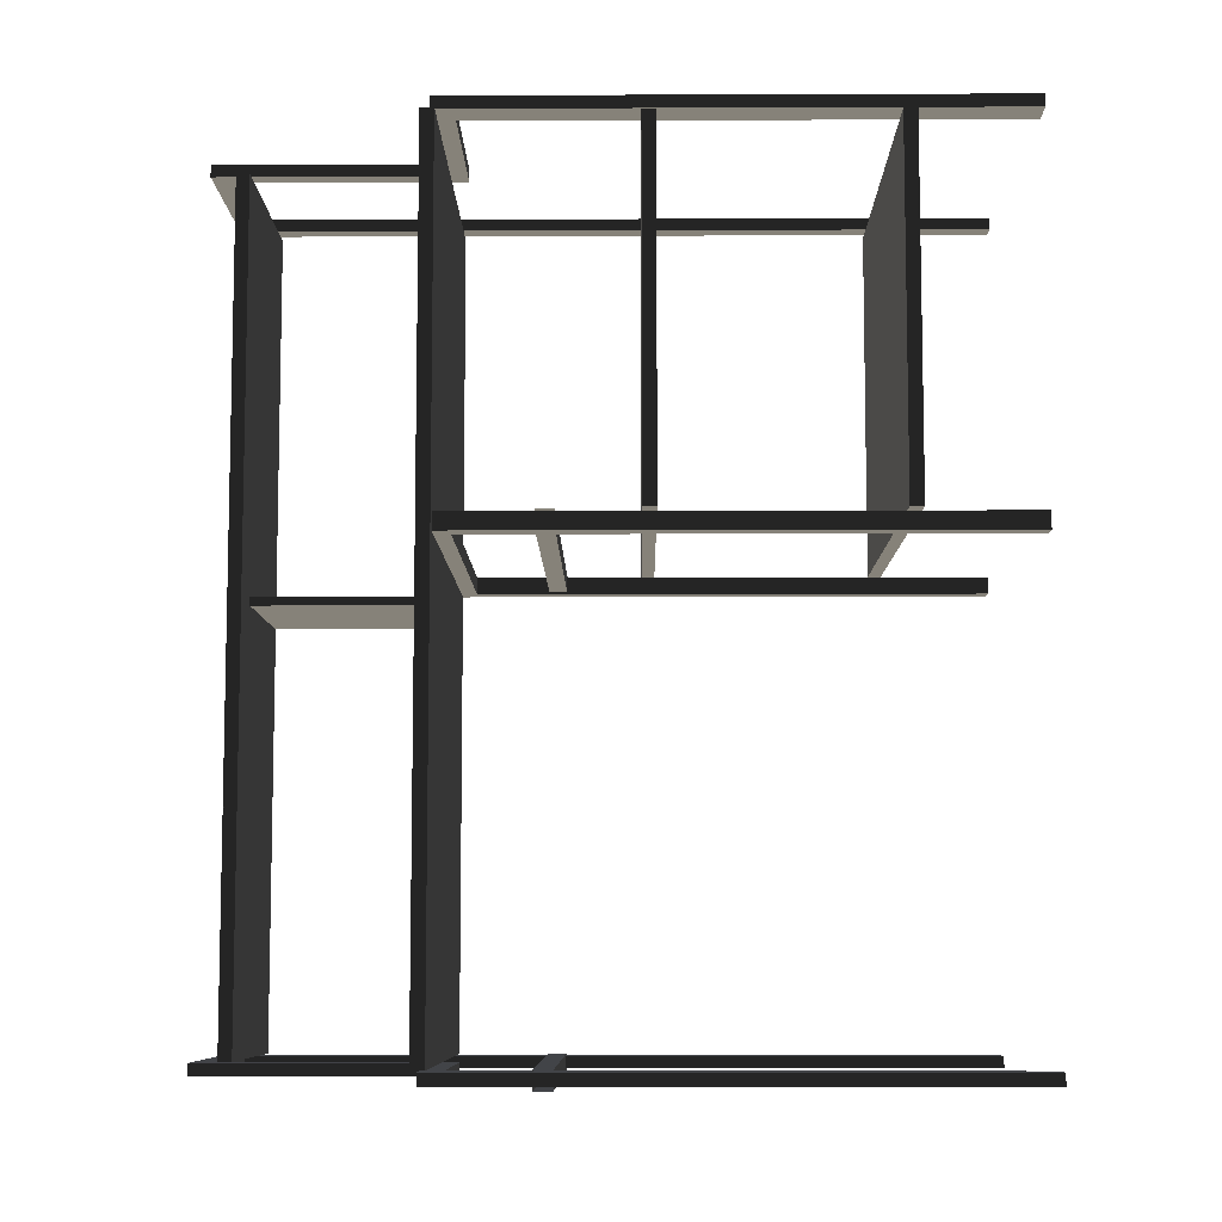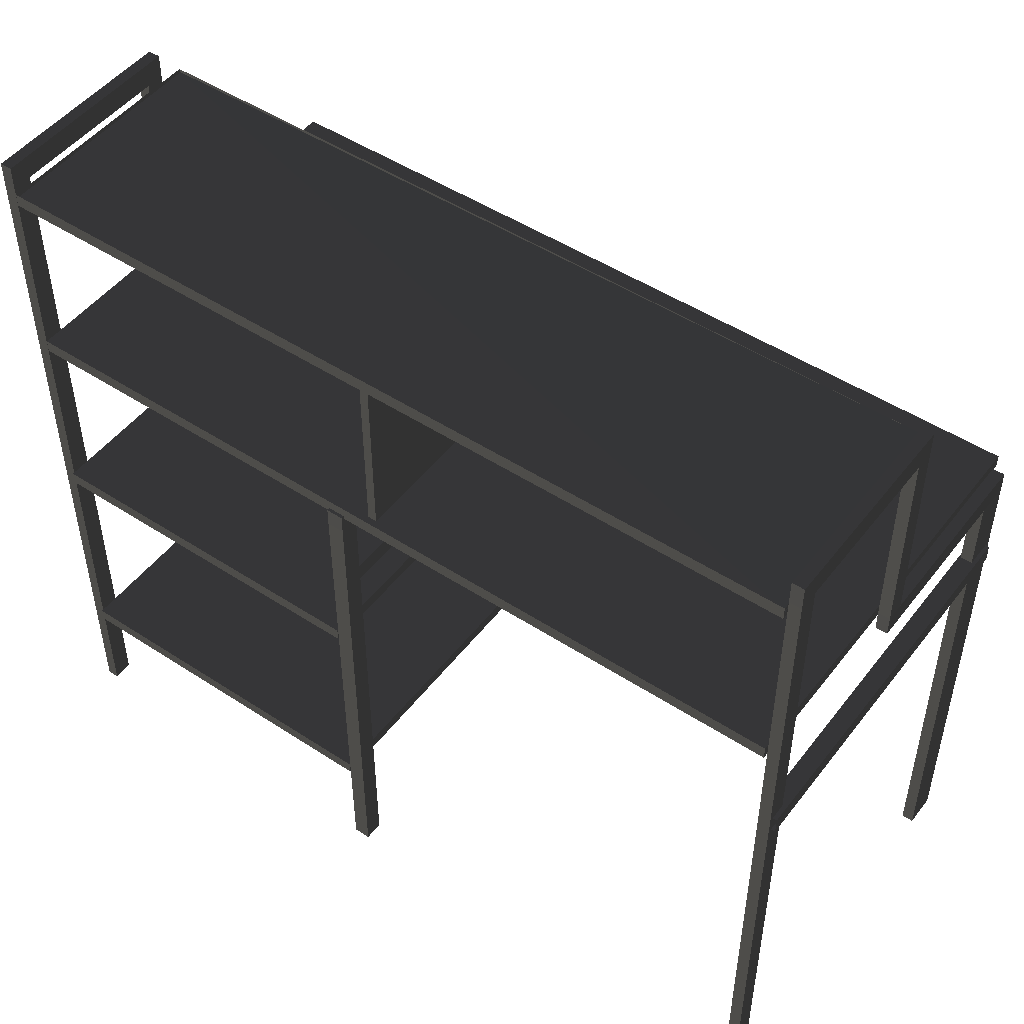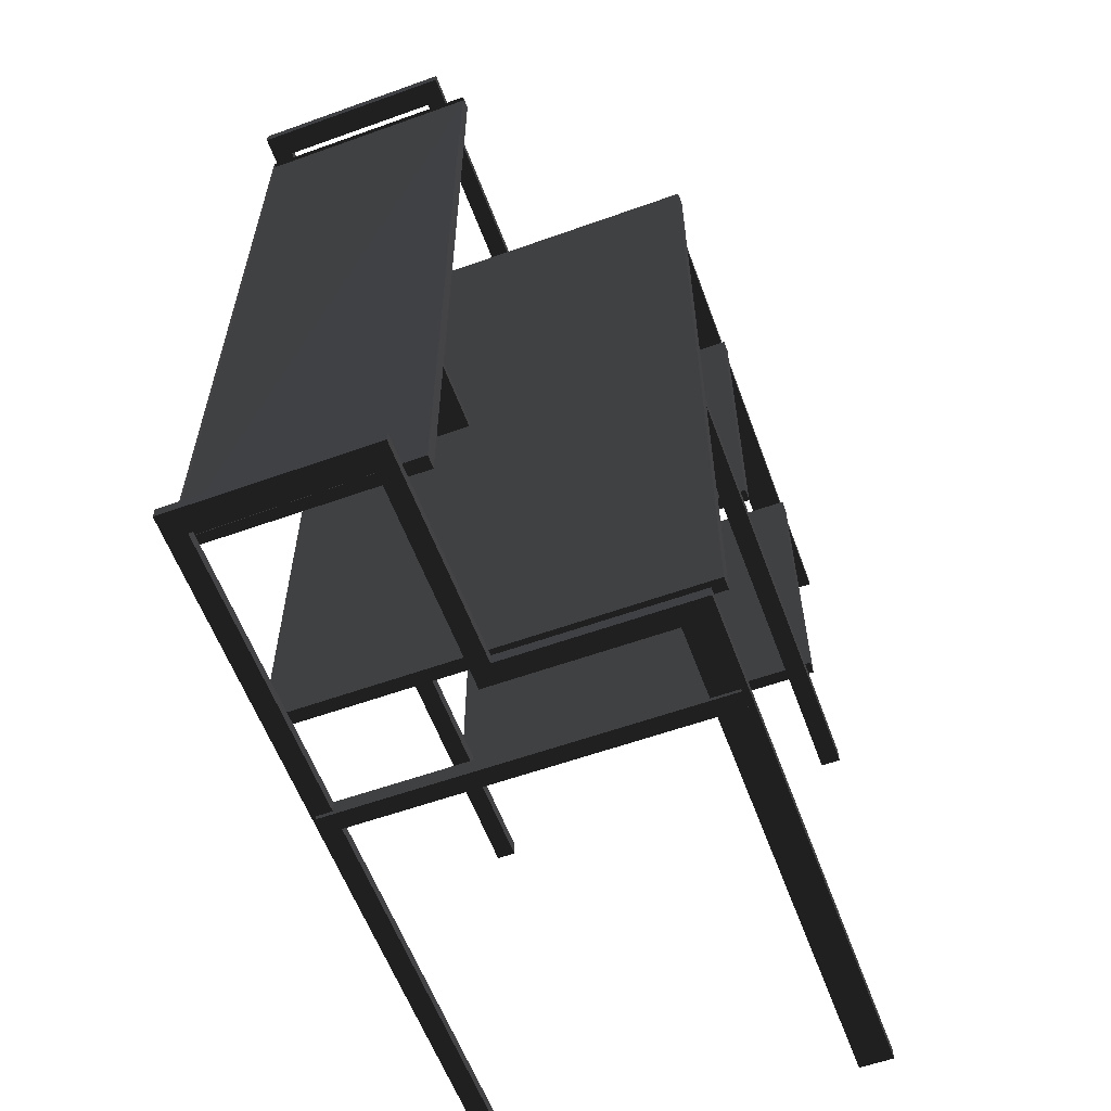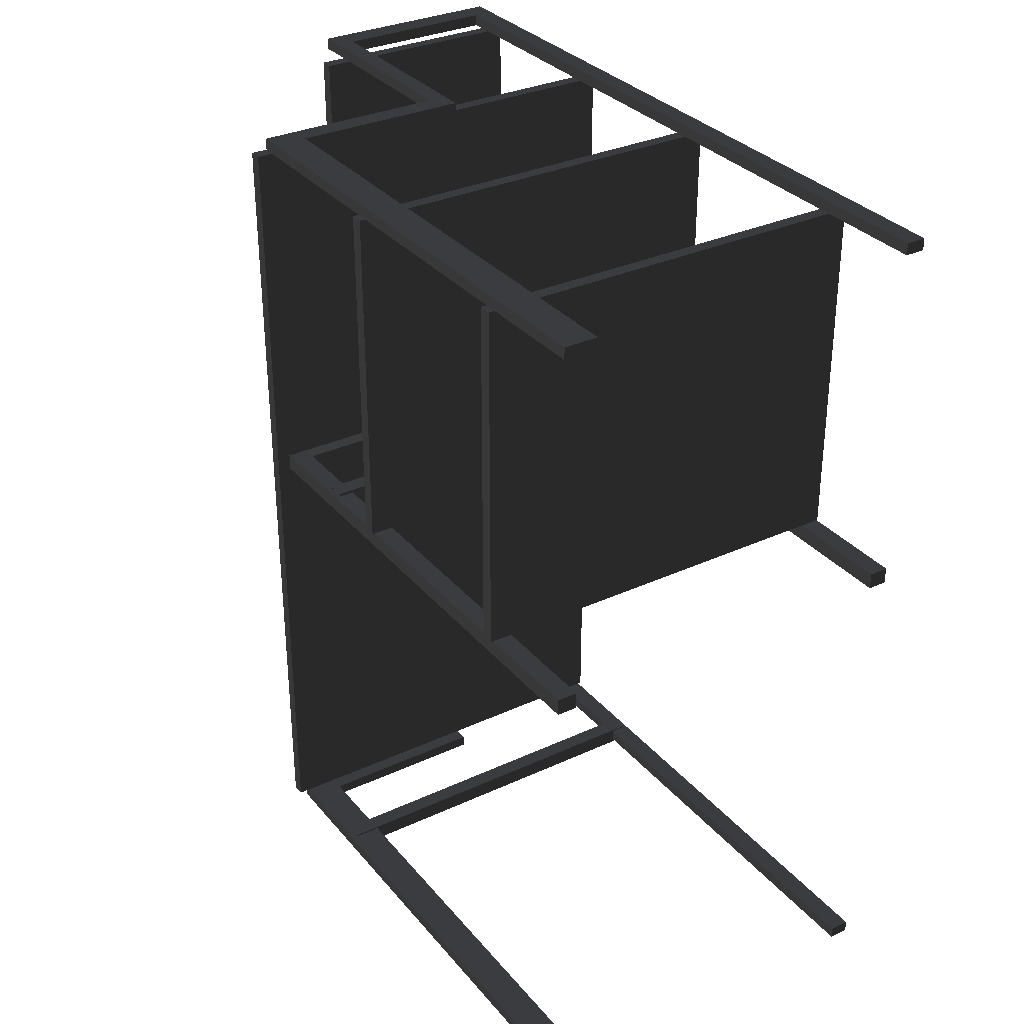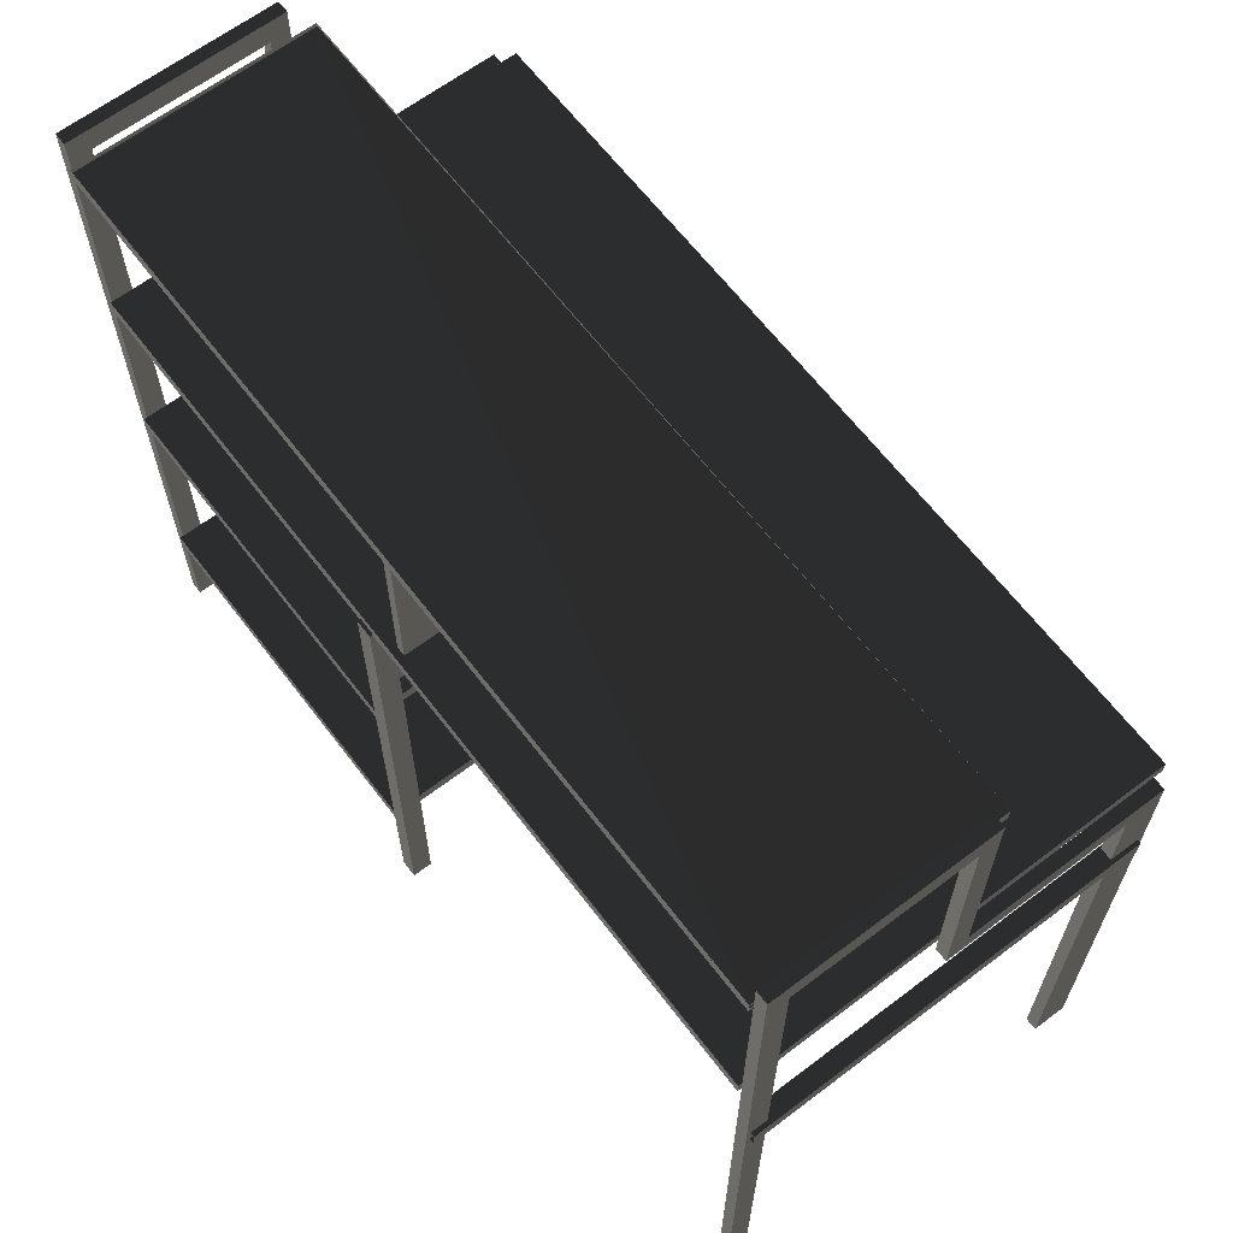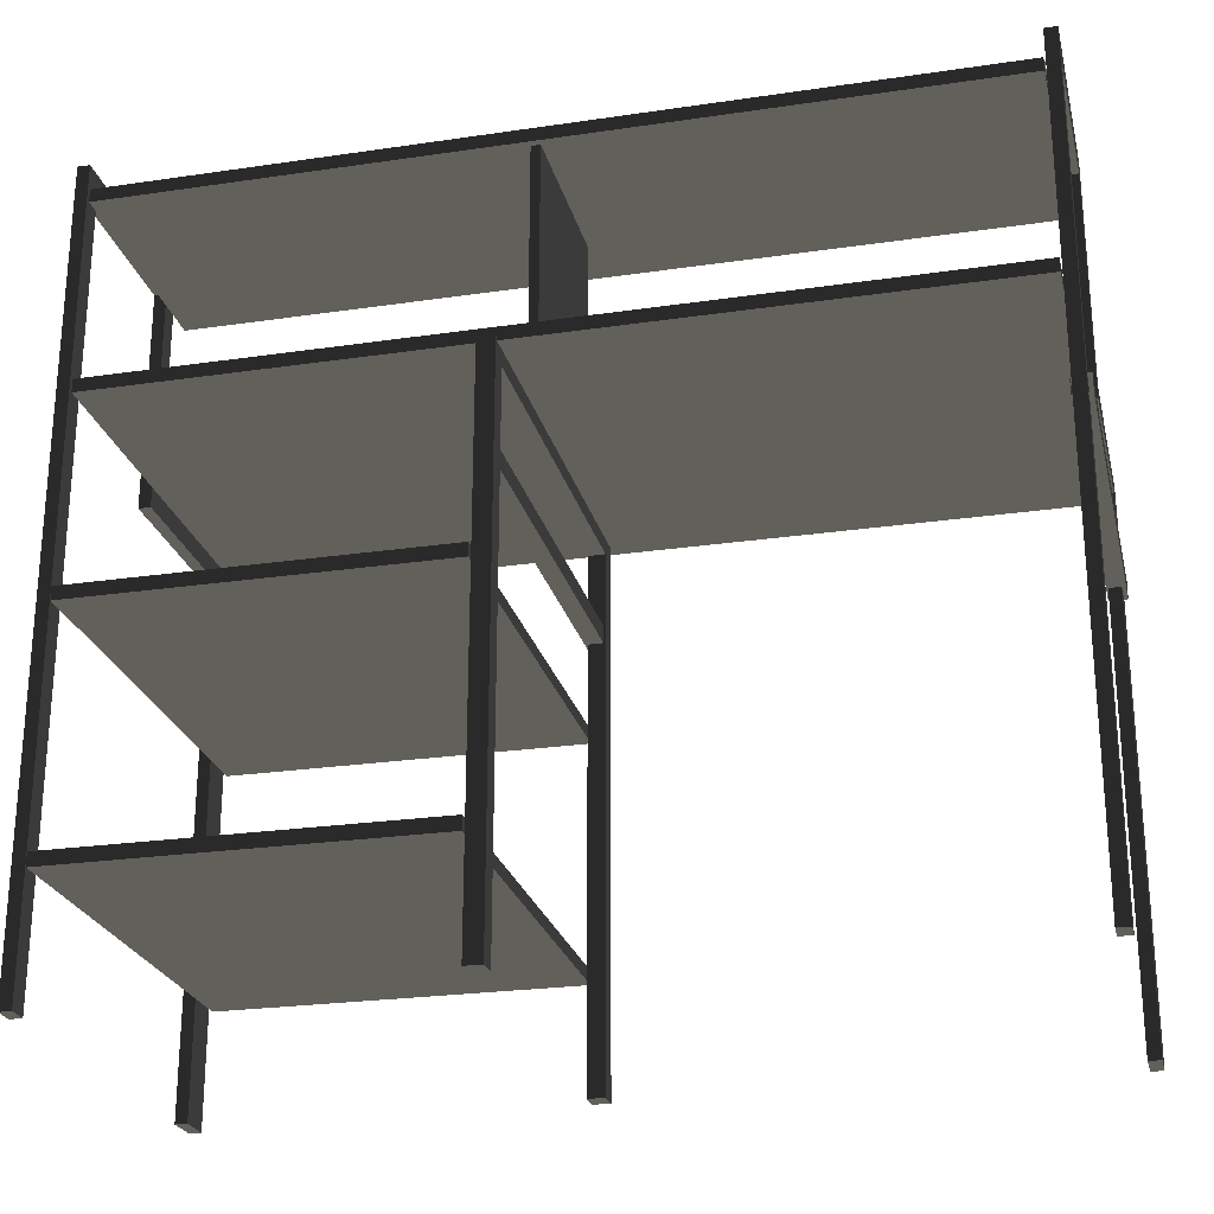
<metadata>
{"format":"obj","ext":"obj","renderer":"f3d","projection":"perspective","resolution":1024,"background":"white","views":[{"elev":-7.9,"azim":90.6,"up":"+Y"},{"elev":49.0,"azim":-54.0,"up":"+Z"},{"elev":-59.1,"azim":20.2,"up":"+Y"},{"elev":32.1,"azim":147.1,"up":"+Y"},{"elev":64.5,"azim":-37.3,"up":"+Z"},{"elev":-24.7,"azim":-76.5,"up":"+Z"}]}
</metadata>
<code>
v -155 330 274.4
v -139.6 330 274.4
v -139.6 320.8 274.4
v -155 320.8 274.4
v -155 320.8 -295.1
v -139.6 320.8 -295.1
v -139.6 330 -295.1
v -155 330 -295.1
v -154.9 329.9 292.8
v -154.9 320.8 292.8
v -139.5 320.8 292.8
v -139.5 329.9 292.8
v -14.02 320.8 274.5
v -13.97 320.7 292.9
v -13.97 329.9 292.9
v -14.02 329.9 274.5
v 0.2774 329.9 274.5
v 0.3305 329.8 292.9
v 0.3305 320.7 292.9
v 0.2774 320.7 274.5
v -13.29 320.7 120.5
v 1.009 320.7 120.6
v 1.009 329.8 120.6
v -13.29 329.9 120.5
v -13.24 329.8 104.3
v 1.062 329.8 104.4
v 1.062 320.6 104.4
v -13.24 320.7 104.3
v 123.8 329.8 120.7
v 123.9 329.7 104.4
v 123.9 320.6 104.4
v 123.8 320.6 120.7
v 149.7 320.6 120.7
v 149.7 320.5 104.5
v 149.7 329.7 104.5
v 149.7 329.7 120.7
v 124 320.5 -293.4
v 149.8 320.4 -293.4
v 149.8 329.6 -293.4
v 124 329.7 -293.4
v 16.89 -316.5 271.6
v 16.89 -316.5 261.6
v 16.89 318.1 261.6
v 16.89 318.1 271.6
v -156.9 318.1 261.6
v -156.9 318.1 271.6
v -156.9 -316.5 261.6
v -156.9 -316.5 271.6
v 159.4 -316.5 126.5
v 159.4 -316.5 116.5
v 159.4 318.1 116.5
v 159.4 318.1 126.5
v -156.9 318.1 116.5
v -156.9 318.1 126.5
v -156.9 -316.5 116.5
v -156.9 -316.5 126.5
v -158 319 -197.5
v 152.8 319 -197.5
v -158 319 -207.5
v -158 48.09 -197.5
v -158 48.09 -207.5
v 152.8 48.09 -197.5
v 152.8 319 -207.5
v 152.8 319 -31.98
v 152.8 48.09 -21.99
v 152.8 48.09 -31.98
v 152.8 319 -21.99
v 152.8 48.09 -207.5
v -158 319 -31.98
v -158 319 -21.99
v -158 48.09 -21.99
v -158 48.09 -31.98
v 16.89 -316.5 261.6
v -156.9 -316.5 261.6
v 16.89 318.1 261.6
v -156.9 318.1 261.6
v -156.9 -317.1 269
v 16.89 -316.5 271.6
v 16.89 317.5 269
v -156.9 317.5 269
v 159.4 -316.5 116.5
v -156.9 -316.5 116.5
v 159.4 318.1 116.5
v -156.9 318.1 116.5
v -156.9 -316.5 126.5
v 159.4 -316.5 126.5
v 159.4 318.1 126.5
v -156.9 318.1 126.5
v -158 319 -197.5
v -158 48.09 -197.5
v 152.8 319 -197.5
v -158 48.09 -31.98
v 152.8 319 -31.98
v 152.8 48.09 -31.98
v -158 319 -31.98
v 152.8 48.09 -197.5
v -158 48.09 -207.5
v -158 319 -207.5
v 152.8 319 -207.5
v 152.8 48.09 -207.5
v 152.8 319 -21.99
v -158 48.09 -21.99
v 152.8 48.09 -21.99
v -158 319 -21.99
v 145.2 48.07 35.33
v 145.2 34.56 48.83
v 145.2 34.56 35.33
v 145.2 48.07 48.83
v -151.9 34.56 35.33
v -151.9 34.56 48.83
v -151.9 48.07 48.83
v -151.9 48.07 35.33
v 145.2 -330 48.83
v 145.2 -330 35.33
v 145.2 -316.5 35.33
v 145.2 -316.5 48.83
v -151.9 -330 35.33
v -151.9 -330 48.83
v -151.9 -316.5 48.83
v -151.9 -316.5 35.33
v -158 319 -197.5
v 152.8 319 -197.5
v -158 319 -207.5
v -158 48.09 -197.5
v -158 48.09 -207.5
v 152.8 48.09 -197.5
v 152.8 319 -207.5
v 152.8 319 -31.98
v 152.8 48.09 -21.99
v 152.8 48.09 -31.98
v 152.8 319 -21.99
v 152.8 48.09 -207.5
v -158 319 -31.98
v -158 319 -21.99
v -158 48.09 -21.99
v -158 48.09 -31.98
v 16.89 -316.5 271.6
v 16.89 -316.5 261.6
v -156.9 -316.5 261.6
v -156.9 -316.5 271.6
v 159.4 -316.5 126.5
v 159.4 -316.5 116.5
v -156.9 -316.5 116.5
v -156.9 -316.5 126.5
v -151.9 7.559 264.9
v -151.9 14.31 126.5
v -151.9 7.559 126.5
v -151.9 14.31 264.9
v -151.9 14.31 126.5
v -23.61 14.31 264.9
v -23.61 14.31 126.5
v -151.9 14.31 264.9
v -23.61 7.559 264.9
v -151.9 7.559 126.5
v -23.61 7.559 126.5
v -151.9 7.559 264.9
v -23.61 14.31 264.9
v -151.9 7.559 264.9
v -23.61 7.559 264.9
v -151.9 14.31 264.9
v 124 -317.9 -291.3
v 149.8 -318 -291.2
v 149.8 -327.2 -291.2
v 124 -327.1 -291.3
v 149.7 -317.9 122.9
v 149.7 -317.9 106.6
v 149.7 -327.1 106.6
v 149.7 -327.1 122.9
v 123.8 -327 122.8
v 123.9 -327.1 106.6
v 123.9 -317.9 106.6
v 123.8 -317.8 122.8
v -13.24 -326.9 106.5
v 1.062 -327 106.5
v 1.062 -317.8 106.5
v -13.24 -317.8 106.5
v -13.29 -317.7 122.7
v 1.009 -317.8 122.8
v 1.009 -326.9 122.8
v -13.29 -326.9 122.7
v 0.2774 -326.9 276.7
v 0.3305 -326.9 295.1
v 0.3305 -317.8 295.1
v 0.2774 -317.7 276.7
v -14.02 -317.7 276.6
v -13.97 -317.7 295
v -13.97 -326.9 295
v -14.02 -326.8 276.6
v -139.5 -317.7 294.9
v -139.5 -326.8 294.9
v -154.9 -326.8 294.9
v -154.9 -317.7 294.9
v -155 -317.6 -292.9
v -139.6 -317.6 -292.9
v -139.6 -326.8 -292.9
v -155 -326.8 -292.9
v -155 -326.8 276.6
v -139.6 -326.8 276.6
v -139.6 -317.6 276.6
v -155 -317.6 276.6
v 133.3 45.88 -290.8
v 148.9 45.82 -290.8
v 148.9 32.91 -290.8
v 133.3 32.97 -290.8
v 148.8 32.97 104.8
v 148.9 32.91 119.3
v 148.9 45.82 119.3
v 148.8 45.88 104.8
v 133.3 45.93 104.7
v 133.3 45.88 119.2
v 133.3 32.97 119.2
v 133.3 33.02 104.7
v -144.3 45.93 119.2
v -144.3 33.02 119.2
v -159.4 33.02 119.2
v -159.4 45.93 119.2
v -159.4 45.98 -289.1
v -144.4 45.98 -289.1
v -144.4 33.07 -289.1
v -159.4 33.07 -289.1
v -159.4 33.07 104.7
v -144.4 33.07 104.7
v -144.4 45.98 104.7
v -159.4 45.98 104.7
v 159.4 318.1 126.5
v -156.9 318.1 126.5
v -156.9 318.1 116.5
v 159.4 318.1 116.5
v -23.61 14.31 126.5
v -23.61 7.559 264.9
v -23.61 14.31 264.9
v -23.61 7.559 126.5
v -156.9 318.1 261.6
v 16.89 318.1 261.6
v -156.9 318.1 271.6
v 16.89 318.1 271.6
g group0
g group1
g group2
f 39 37 38
f 37 39 40
f 31 40 30
f 40 31 37
f 35 40 39
f 40 35 30
f 35 38 34
f 38 35 39
f 37 34 38
f 34 37 31
f 33 35 36
f 35 33 34
f 36 32 33
f 32 36 29
f 30 36 35
f 36 30 29
f 31 35 34
f 35 31 30
f 33 31 34
f 31 33 32
f 29 31 32
f 31 29 30
f 22 29 32
f 29 22 23
f 27 32 31
f 32 27 22
f 30 27 31
f 27 30 26
f 29 26 30
f 26 29 23
f 28 26 27
f 26 28 25
f 24 28 21
f 28 24 25
f 22 28 27
f 28 22 21
f 22 26 23
f 26 22 27
f 25 23 26
f 23 25 24
f 23 21 22
f 21 23 24
f 13 24 16
f 24 13 21
f 17 24 23
f 24 17 16
f 17 22 20
f 22 17 23
f 21 20 22
f 20 21 13
f 19 17 18
f 17 19 20
f 13 17 20
f 17 13 16
f 14 20 19
f 20 14 13
f 18 14 19
f 14 18 15
f 17 15 18
f 15 17 16
f 15 13 14
f 13 15 16
f 16 3 13
f 3 16 2
f 12 16 15
f 16 12 2
f 11 15 14
f 15 11 12
f 13 11 14
f 11 13 3
f 11 9 10
f 9 11 12
f 2 9 12
f 9 2 1
f 11 2 12
f 2 11 3
f 10 3 11
f 3 10 4
f 9 4 10
f 4 9 1
f 2 6 3
f 6 2 7
f 4 8 1
f 8 4 5
f 2 8 7
f 8 2 1
f 6 4 3
f 4 6 5
f 4 2 3
f 2 4 1
f 6 8 5
f 8 6 7
g group3
f 70 71 69
f 69 71 72
f 62 63 68
f 57 60 59
f 65 67 64
f 65 64 66
f 62 58 63
f 59 60 61
f 54 56 53
f 56 55 53
f 49 52 51
f 50 49 51
f 46 48 45
f 48 47 45
f 41 44 43
f 42 41 43
g group4
f 102 104 101
f 102 101 103
f 99 97 100
f 98 97 99
f 90 91 96
f 95 92 93
f 93 92 94
f 90 89 91
f 85 88 87
f 86 85 87
f 84 82 83
f 82 81 83
f 77 80 79
f 78 77 79
f 76 74 75
f 74 73 75
g group5
f 135 129 136
f 136 129 130
f 131 134 133
f 131 133 128
f 124 126 125
f 125 126 132
f 122 123 127
f 122 121 123
f 120 117 115
f 117 114 115
f 116 119 120
f 116 120 115
f 118 119 116
f 113 118 116
f 118 113 117
f 117 113 114
f 112 109 105
f 105 109 107
f 108 111 112
f 108 112 105
f 110 111 108
f 110 108 106
f 110 106 109
f 109 106 107
g group6
f 148 145 146
f 146 145 147
f 144 141 143
f 143 141 142
f 140 137 139
f 139 137 138
g group7
f 156 153 154
f 154 153 155
f 150 152 149
f 150 149 151
g group8
f 158 160 157
f 158 157 159
g group9
f 195 193 196
f 193 195 194
f 197 199 198
f 199 197 200
f 195 197 198
f 197 195 196
f 199 193 194
f 193 199 200
f 197 193 200
f 193 197 196
f 199 195 198
f 195 199 194
f 192 197 191
f 197 192 200
f 191 198 190
f 198 191 197
f 190 199 189
f 199 190 198
f 199 192 189
f 192 199 200
f 190 192 191
f 192 190 189
f 188 190 187
f 190 188 198
f 190 186 187
f 186 190 189
f 189 185 186
f 185 189 199
f 185 198 188
f 198 185 199
f 186 188 187
f 188 186 185
f 184 186 183
f 186 184 185
f 183 187 182
f 187 183 186
f 187 181 182
f 181 187 188
f 188 184 181
f 184 188 185
f 182 184 183
f 184 182 181
f 180 181 179
f 181 180 188
f 184 179 181
f 179 184 178
f 184 177 178
f 177 184 185
f 188 177 185
f 177 188 180
f 178 180 179
f 180 178 177
f 176 178 175
f 178 176 177
f 179 175 178
f 175 179 174
f 179 173 174
f 173 179 180
f 177 173 180
f 173 177 176
f 173 175 174
f 175 173 176
f 172 175 171
f 175 172 178
f 171 174 170
f 174 171 175
f 174 169 170
f 169 174 179
f 179 172 169
f 172 179 178
f 172 170 169
f 170 172 171
f 168 170 167
f 170 168 169
f 170 166 167
f 166 170 171
f 171 165 166
f 165 171 172
f 165 169 168
f 169 165 172
f 168 166 165
f 166 168 167
f 164 167 163
f 167 164 170
f 166 163 167
f 163 166 162
f 166 161 162
f 161 166 171
f 170 161 171
f 161 170 164
f 162 164 163
f 164 162 161
g group10
f 219 217 220
f 217 219 218
f 221 223 222
f 223 221 224
f 219 221 222
f 221 219 220
f 223 217 218
f 217 223 224
f 221 217 224
f 217 221 220
f 223 219 222
f 219 223 218
f 216 221 215
f 221 216 224
f 215 222 214
f 222 215 221
f 214 223 213
f 223 214 222
f 223 216 213
f 216 223 224
f 214 216 215
f 216 214 213
f 212 214 211
f 214 212 222
f 214 210 211
f 210 214 213
f 213 209 210
f 209 213 223
f 209 222 212
f 222 209 223
f 210 212 211
f 212 210 209
f 208 210 207
f 210 208 209
f 207 211 206
f 211 207 210
f 211 205 206
f 205 211 212
f 212 208 205
f 208 212 209
f 206 208 207
f 208 206 205
f 204 205 203
f 205 204 212
f 208 203 205
f 203 208 202
f 208 201 202
f 201 208 209
f 212 201 209
f 201 212 204
f 202 204 203
f 204 202 201
g group11
f 225 226 227
f 225 227 228
g group12
f 230 229 232
f 230 231 229
g group13
f 236 233 234
f 236 235 233

</code>
